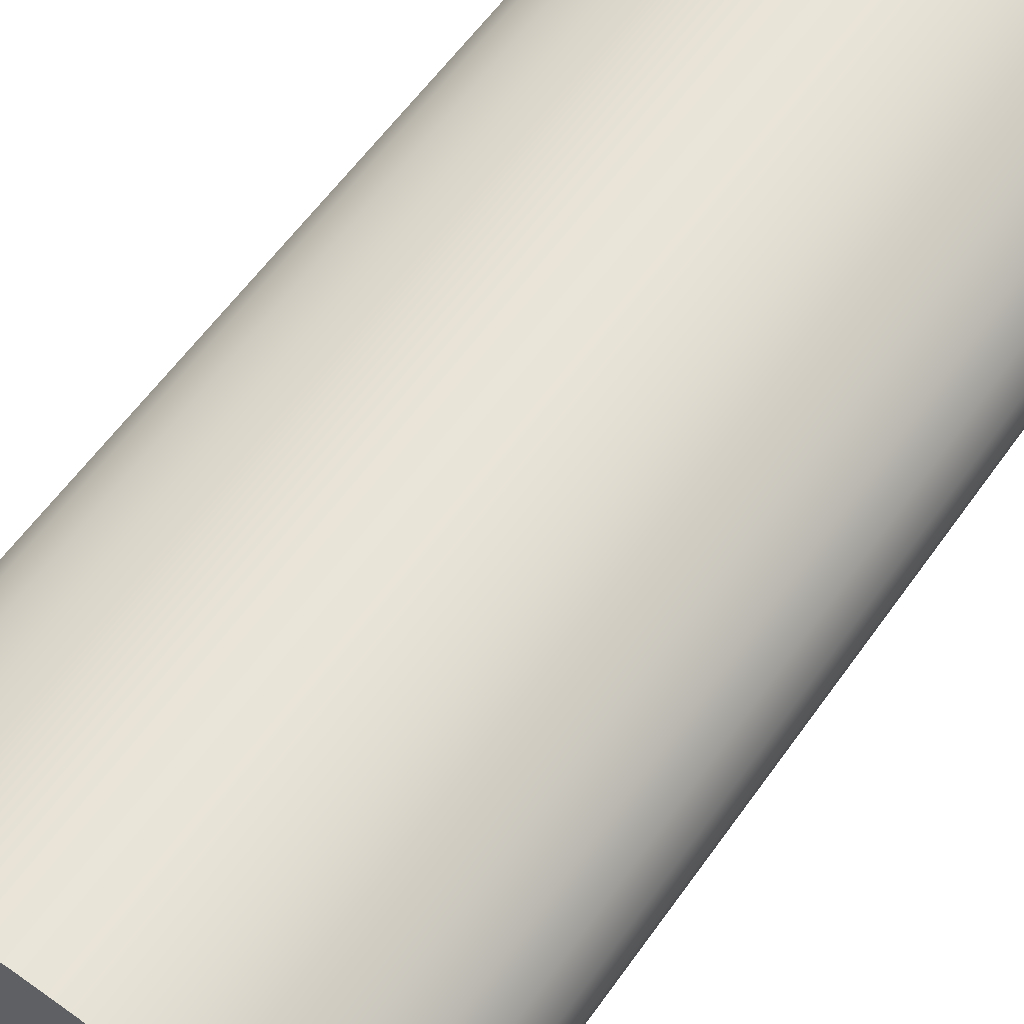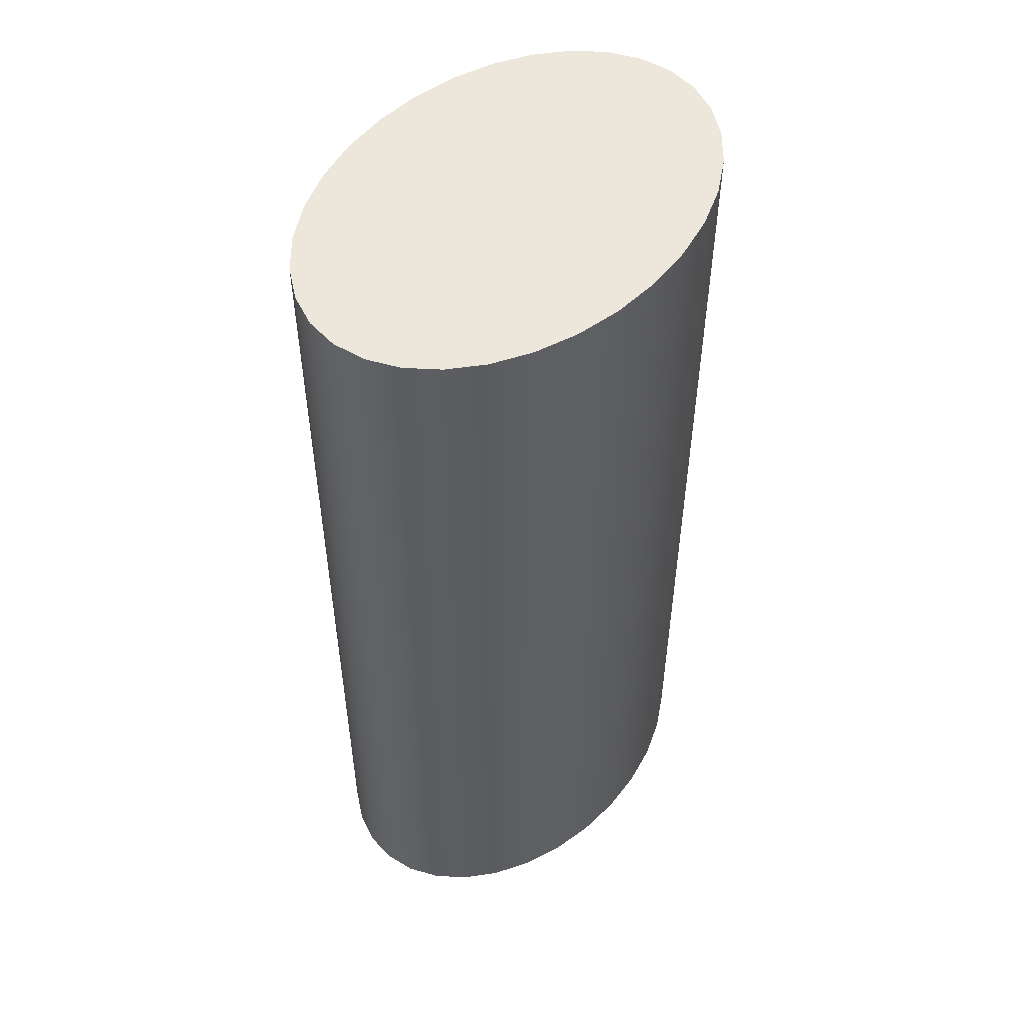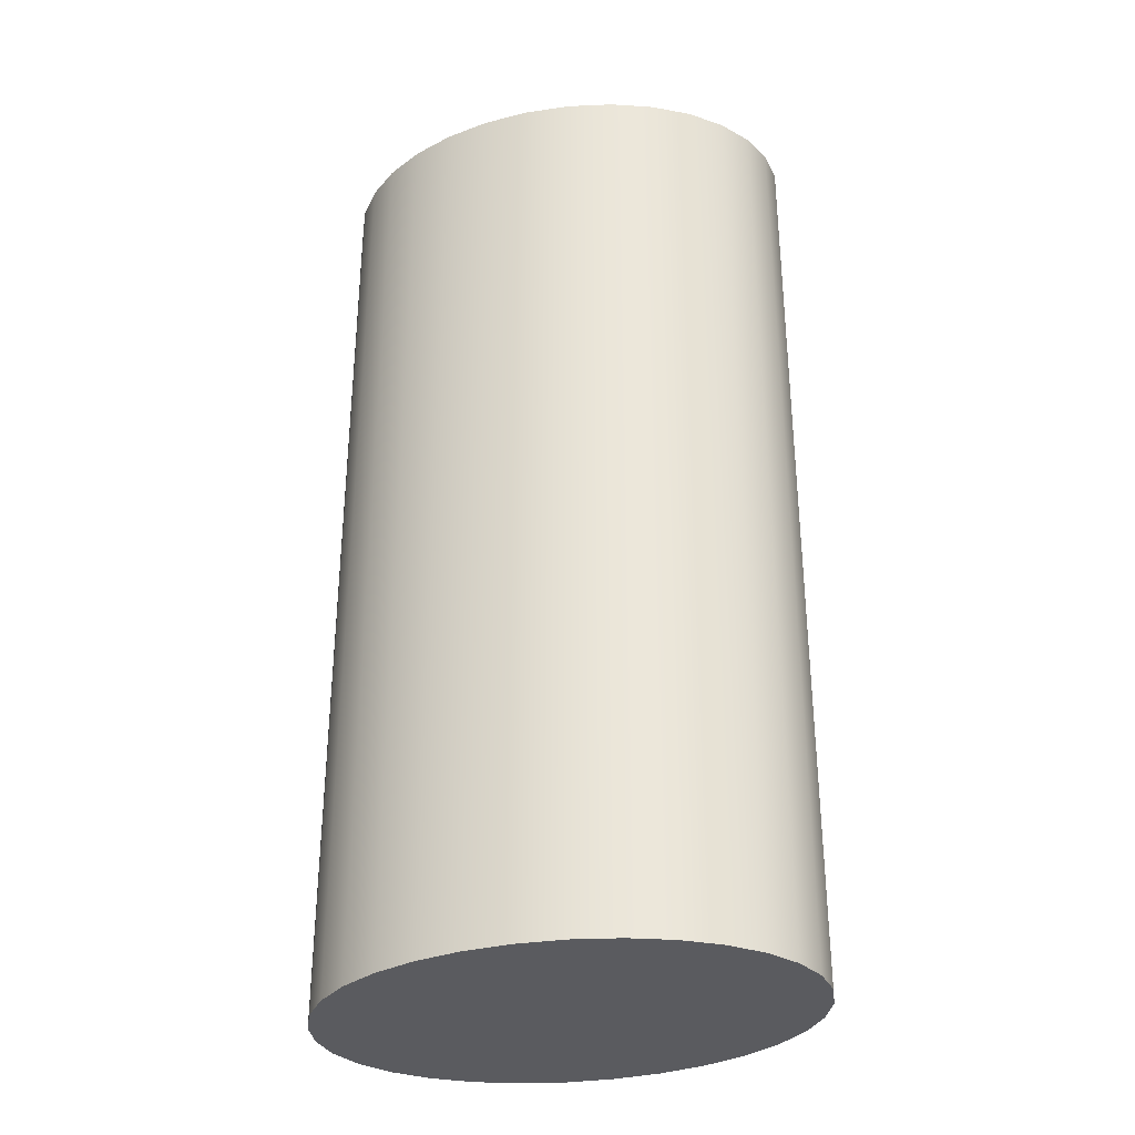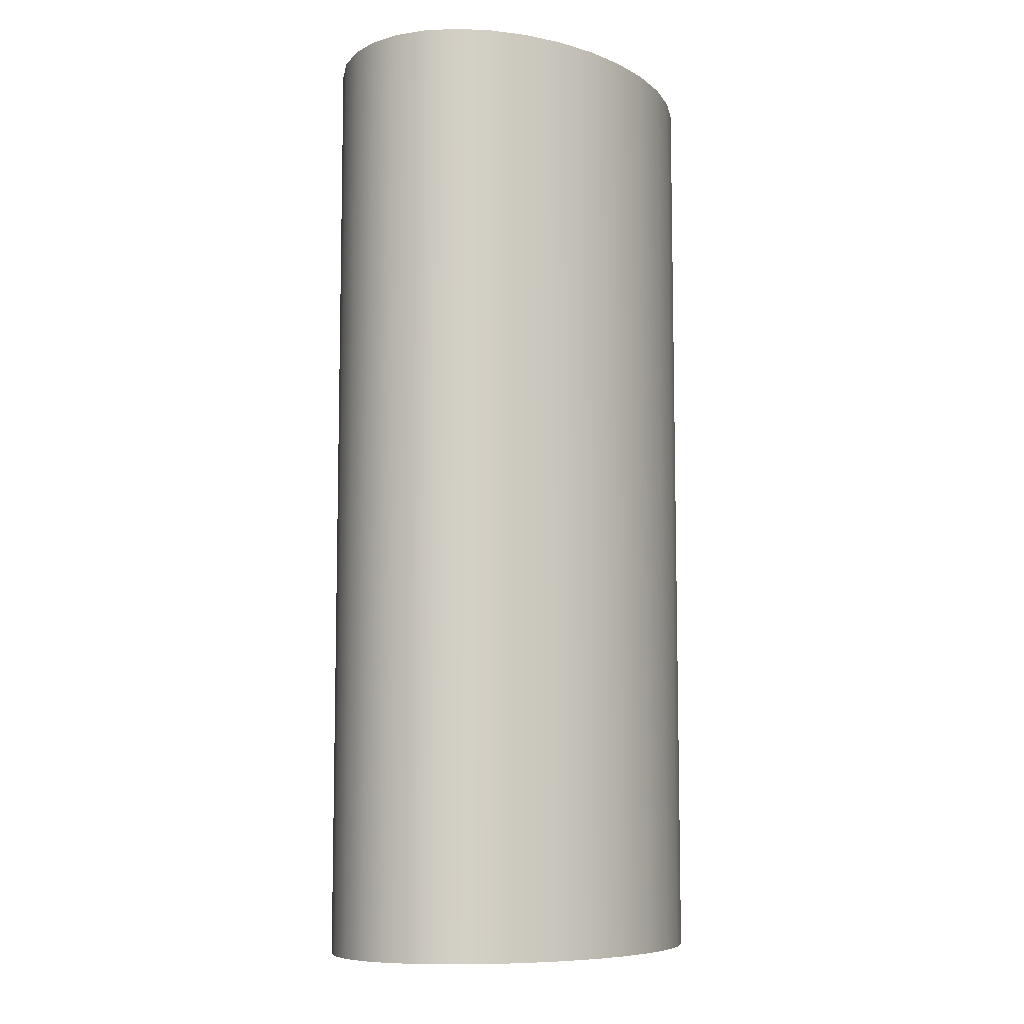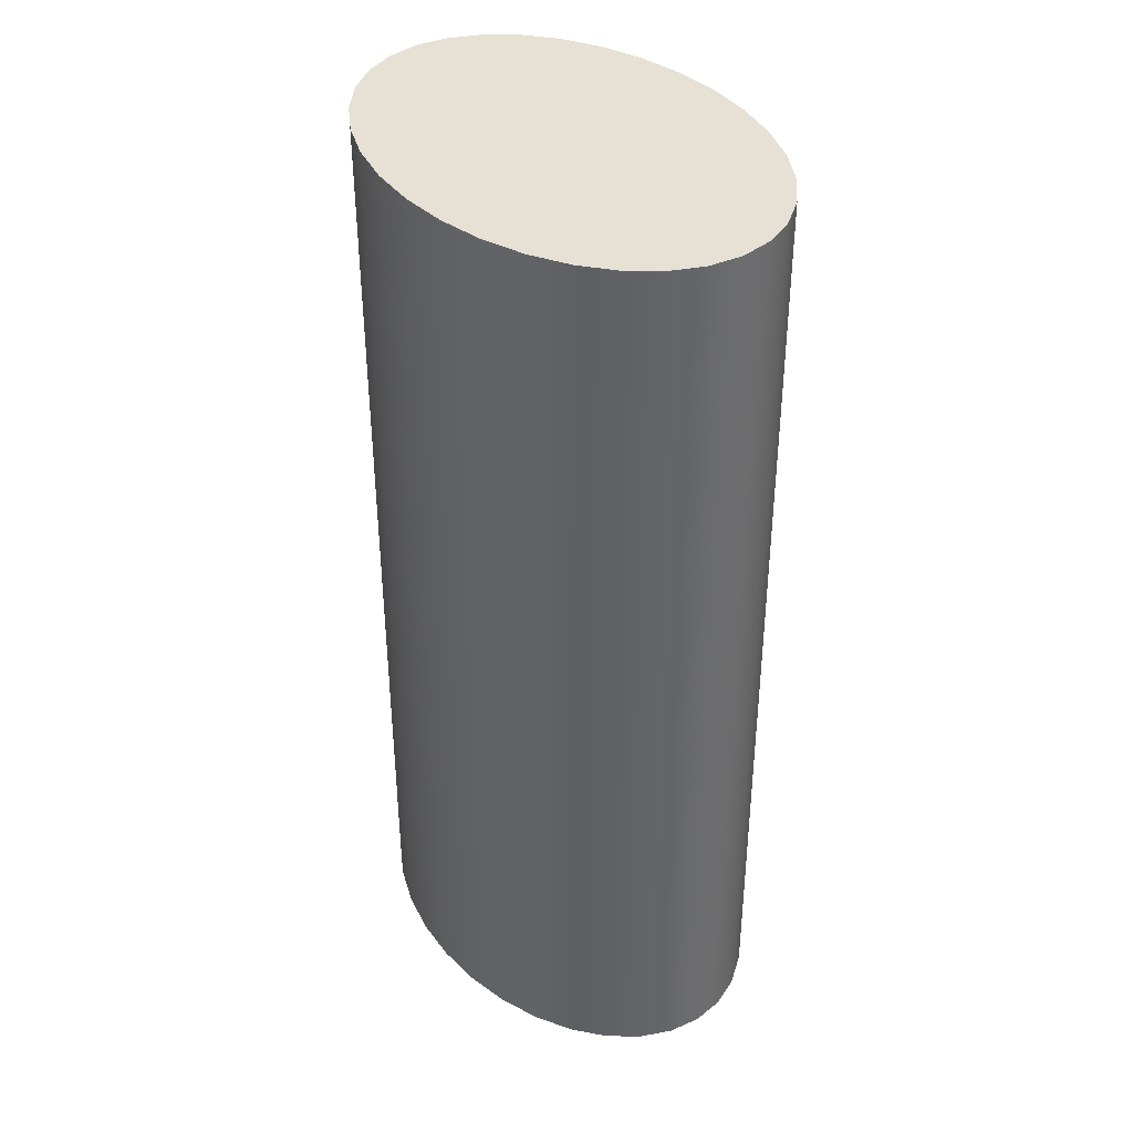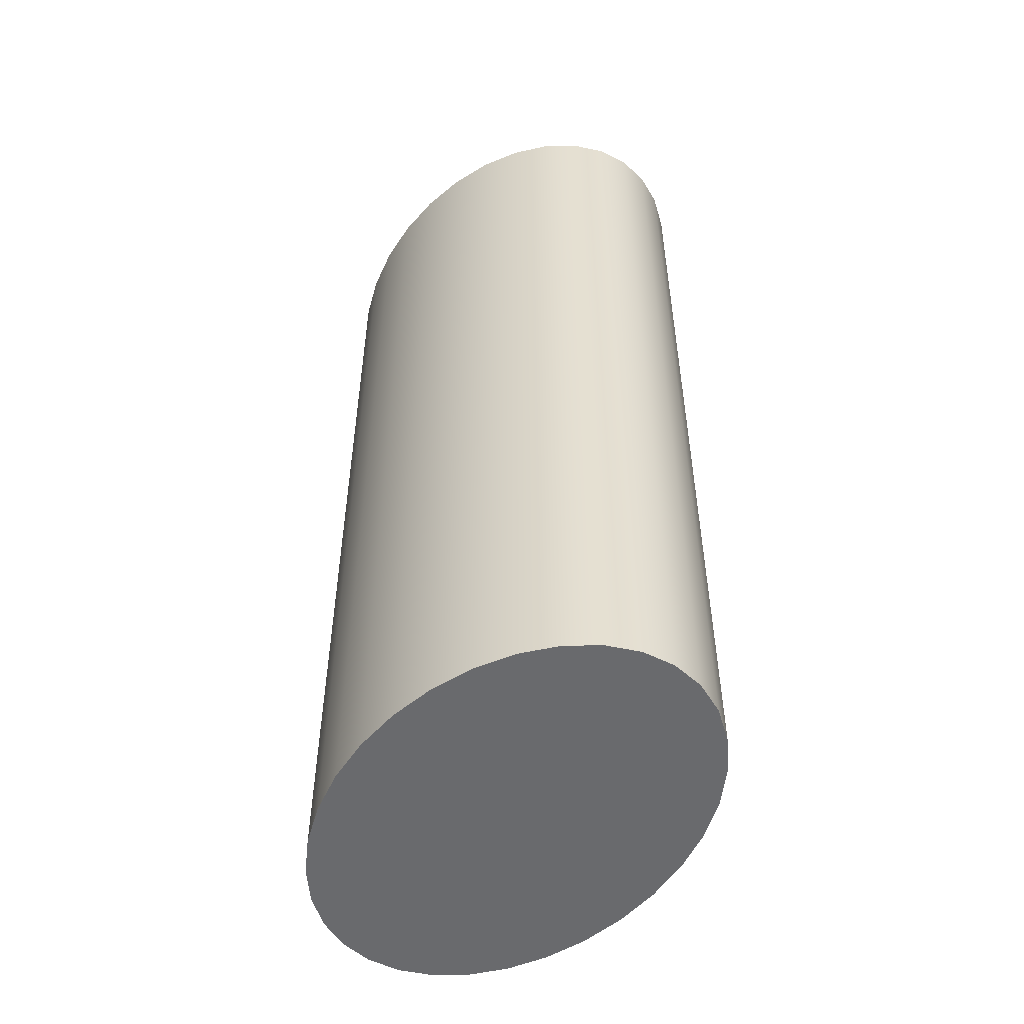
<metadata>
{"format":"obj","ext":"obj","renderer":"f3d","projection":"perspective","resolution":1024,"background":"white","views":[{"elev":59.7,"azim":35.2,"up":"+Y"},{"elev":52.6,"azim":-49.4,"up":"+Z"},{"elev":-33.2,"azim":-164.6,"up":"+Z"},{"elev":-8.4,"azim":120.9,"up":"+Z"},{"elev":39.1,"azim":53.5,"up":"+Z"},{"elev":-53.1,"azim":-126.2,"up":"+Z"}]}
</metadata>
<code>
o Cylinder_Cylinder.002
v 0 0.35 -1
v 0 0.35 1
v 0.09755 0.3433 -1
v 0.09755 0.3433 1
v 0.1913 0.3234 -1
v 0.1913 0.3234 1
v 0.2778 0.291 -1
v 0.2778 0.291 1
v 0.3536 0.2475 -1
v 0.3536 0.2475 1
v 0.4157 0.1945 -1
v 0.4157 0.1945 1
v 0.4619 0.1339 -1
v 0.4619 0.1339 1
v 0.4904 0.06828 -1
v 0.4904 0.06828 1
v 0.5 0 -1
v 0.5 -0 1
v 0.4904 -0.06828 -1
v 0.4904 -0.06828 1
v 0.4619 -0.1339 -1
v 0.4619 -0.1339 1
v 0.4157 -0.1945 -1
v 0.4157 -0.1945 1
v 0.3536 -0.2475 -1
v 0.3536 -0.2475 1
v 0.2778 -0.291 -1
v 0.2778 -0.291 1
v 0.1913 -0.3234 -1
v 0.1913 -0.3234 1
v 0.09755 -0.3433 -1
v 0.09755 -0.3433 1
v -0 -0.35 -1
v -0 -0.35 1
v -0.09755 -0.3433 -1
v -0.09755 -0.3433 1
v -0.1913 -0.3234 -1
v -0.1913 -0.3234 1
v -0.2778 -0.291 -1
v -0.2778 -0.291 1
v -0.3536 -0.2475 -1
v -0.3536 -0.2475 1
v -0.4157 -0.1945 -1
v -0.4157 -0.1945 1
v -0.4619 -0.1339 -1
v -0.4619 -0.1339 1
v -0.4904 -0.06828 -1
v -0.4904 -0.06828 1
v -0.5 0 -1
v -0.5 -0 1
v -0.4904 0.06828 -1
v -0.4904 0.06828 1
v -0.4619 0.1339 -1
v -0.4619 0.1339 1
v -0.4157 0.1945 -1
v -0.4157 0.1944 1
v -0.3536 0.2475 -1
v -0.3536 0.2475 1
v -0.2778 0.291 -1
v -0.2778 0.291 1
v -0.1913 0.3234 -1
v -0.1913 0.3234 1
v -0.09755 0.3433 -1
v -0.09755 0.3433 1
f 2 3 1
f 4 5 3
f 6 7 5
f 8 9 7
f 10 11 9
f 12 13 11
f 14 15 13
f 16 17 15
f 18 19 17
f 20 21 19
f 22 23 21
f 24 25 23
f 26 27 25
f 28 29 27
f 30 31 29
f 32 33 31
f 34 35 33
f 36 37 35
f 38 39 37
f 40 41 39
f 42 43 41
f 44 45 43
f 46 47 45
f 48 49 47
f 50 51 49
f 52 53 51
f 54 55 53
f 56 57 55
f 58 59 57
f 60 61 59
f 10 8 26
f 62 63 61
f 64 1 63
f 59 61 39
f 2 4 3
f 4 6 5
f 6 8 7
f 8 10 9
f 10 12 11
f 12 14 13
f 14 16 15
f 16 18 17
f 18 20 19
f 20 22 21
f 22 24 23
f 24 26 25
f 26 28 27
f 28 30 29
f 30 32 31
f 32 34 33
f 34 36 35
f 36 38 37
f 38 40 39
f 40 42 41
f 42 44 43
f 44 46 45
f 46 48 47
f 48 50 49
f 50 52 51
f 52 54 53
f 54 56 55
f 56 58 57
f 58 60 59
f 60 62 61
f 6 4 32
f 4 2 34
f 2 64 36
f 64 62 38
f 62 60 38
f 60 58 40
f 38 60 40
f 58 56 42
f 56 54 44
f 42 56 44
f 54 52 48
f 52 50 48
f 48 46 54
f 46 44 54
f 42 40 58
f 38 36 64
f 36 34 2
f 34 32 4
f 32 30 6
f 30 28 6
f 28 26 8
f 6 28 8
f 26 24 10
f 24 22 12
f 10 24 12
f 22 20 14
f 20 18 16
f 14 20 16
f 14 12 22
f 62 64 63
f 64 2 1
f 63 1 33
f 1 3 31
f 3 5 31
f 5 7 29
f 31 5 29
f 7 9 25
f 9 11 23
f 11 13 23
f 13 15 21
f 23 13 21
f 15 17 19
f 19 21 15
f 23 25 9
f 25 27 7
f 27 29 7
f 31 33 1
f 33 35 63
f 35 37 63
f 37 39 61
f 63 37 61
f 39 41 57
f 41 43 55
f 43 45 55
f 45 47 53
f 55 45 53
f 47 49 51
f 51 53 47
f 55 57 41
f 57 59 39

</code>
